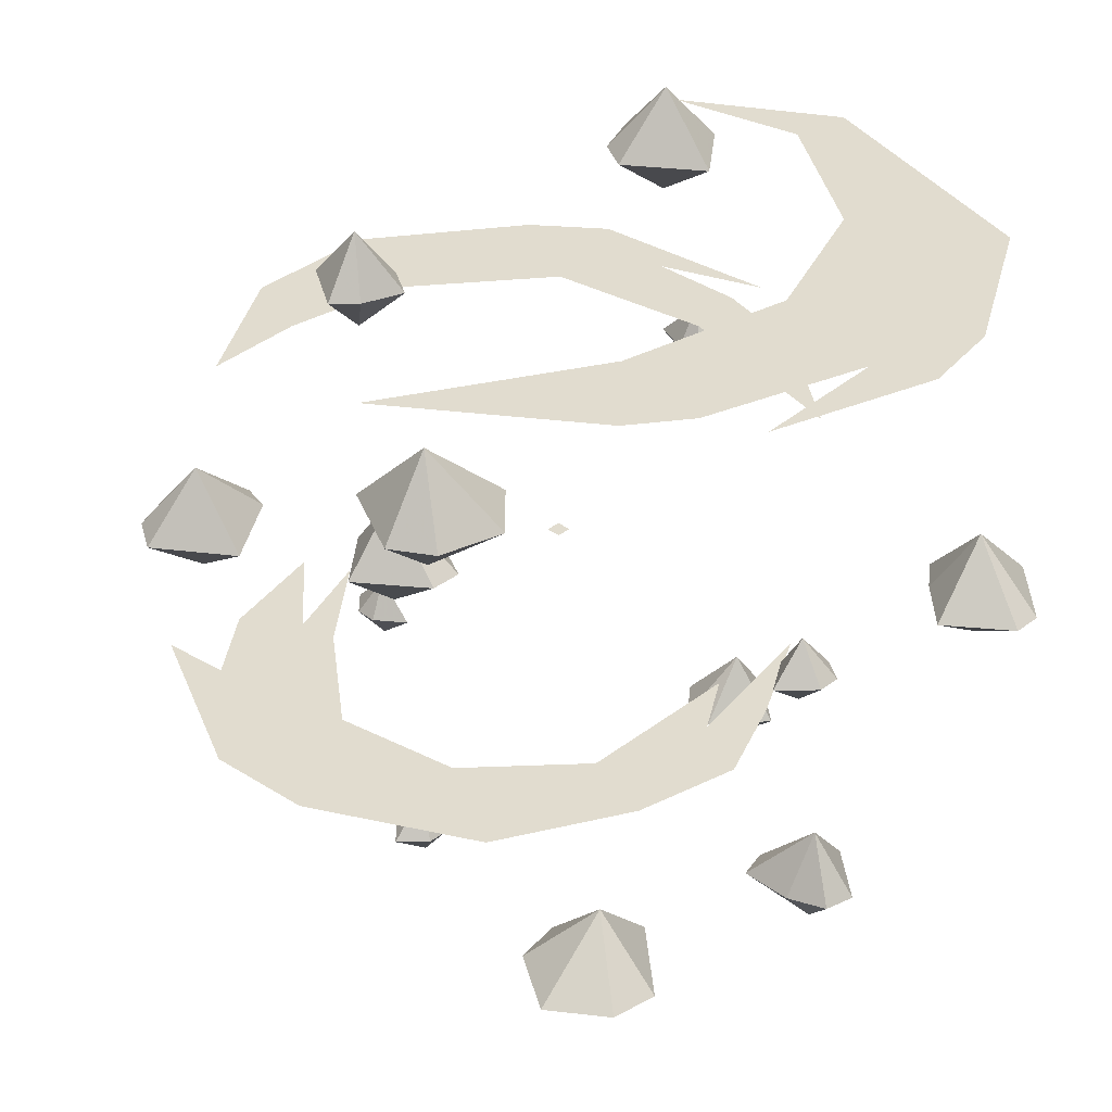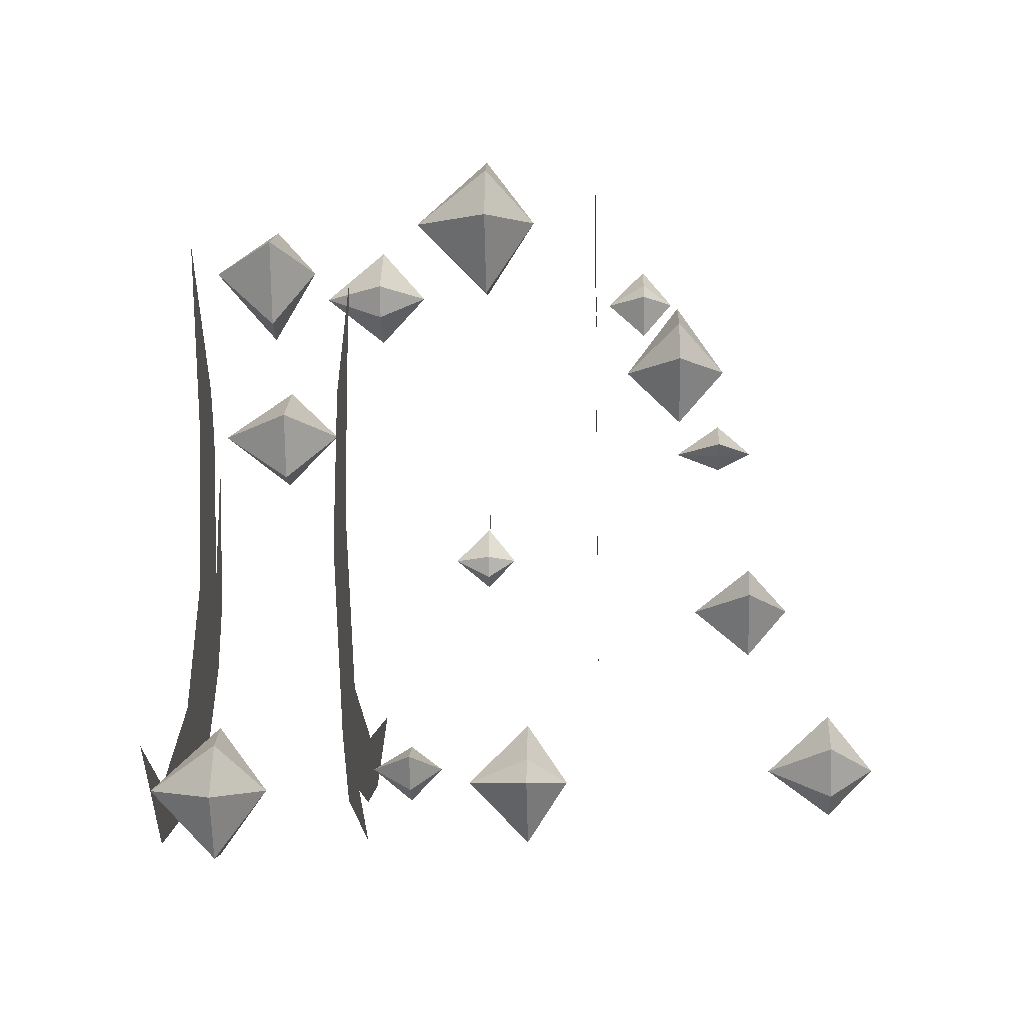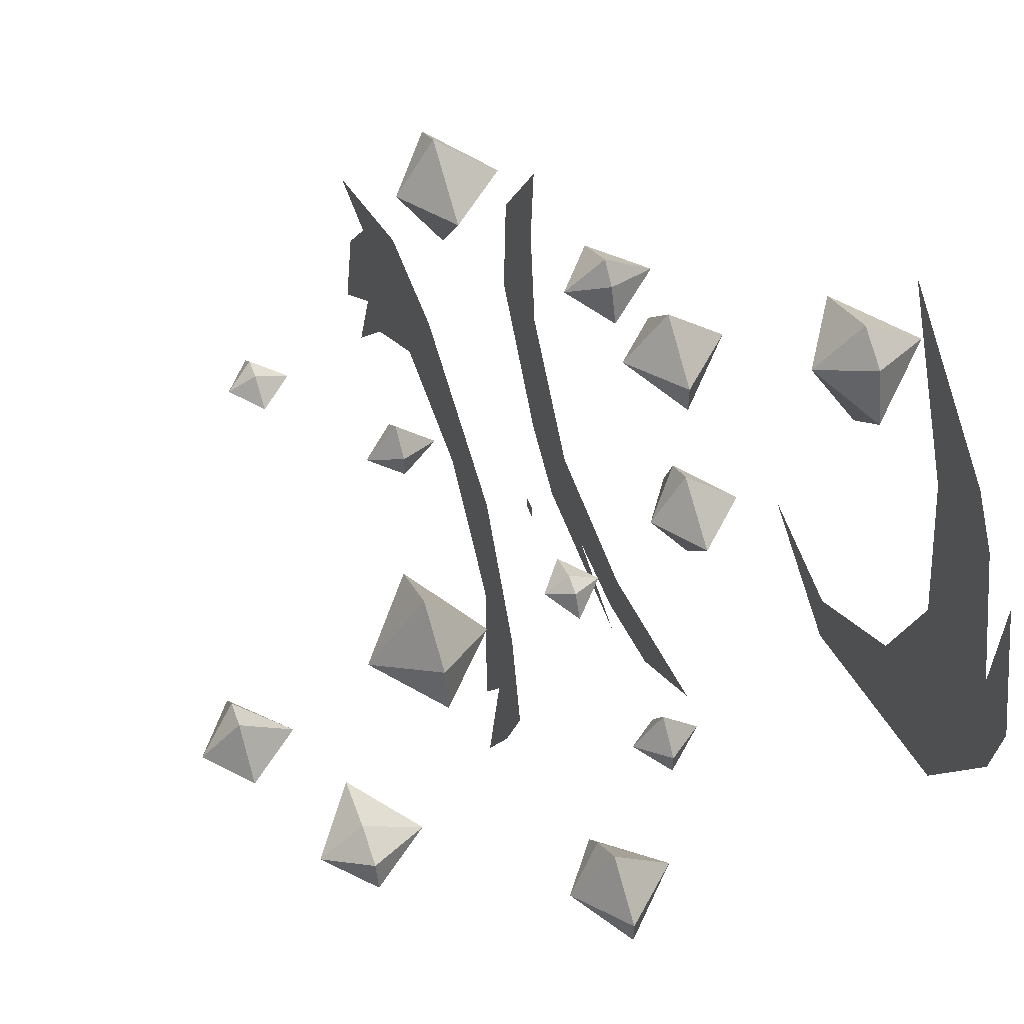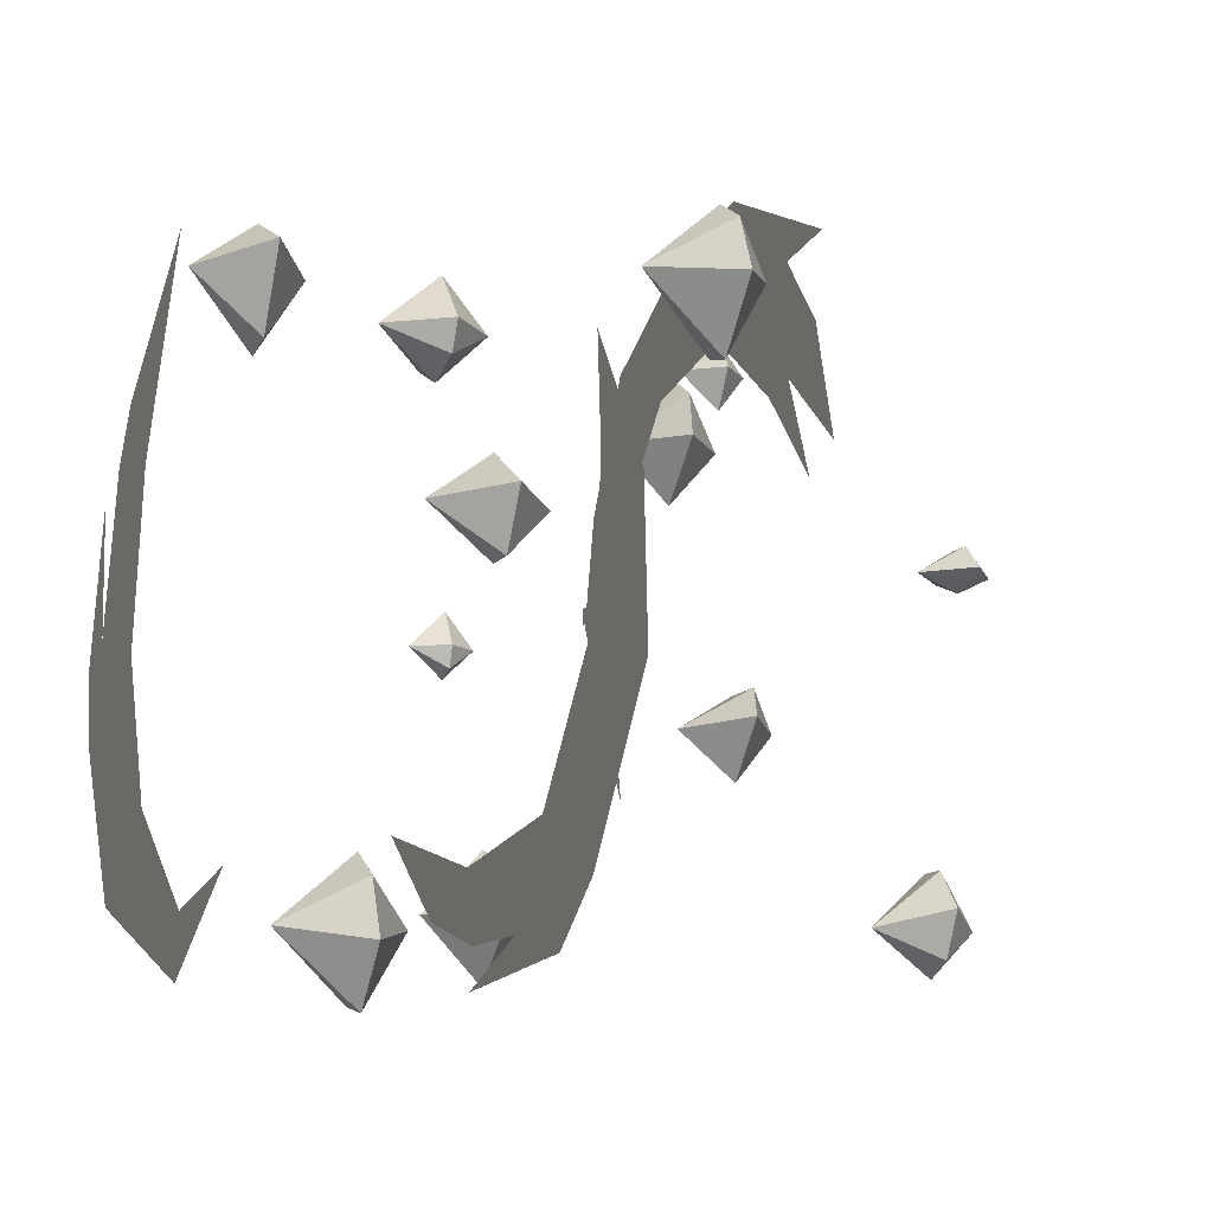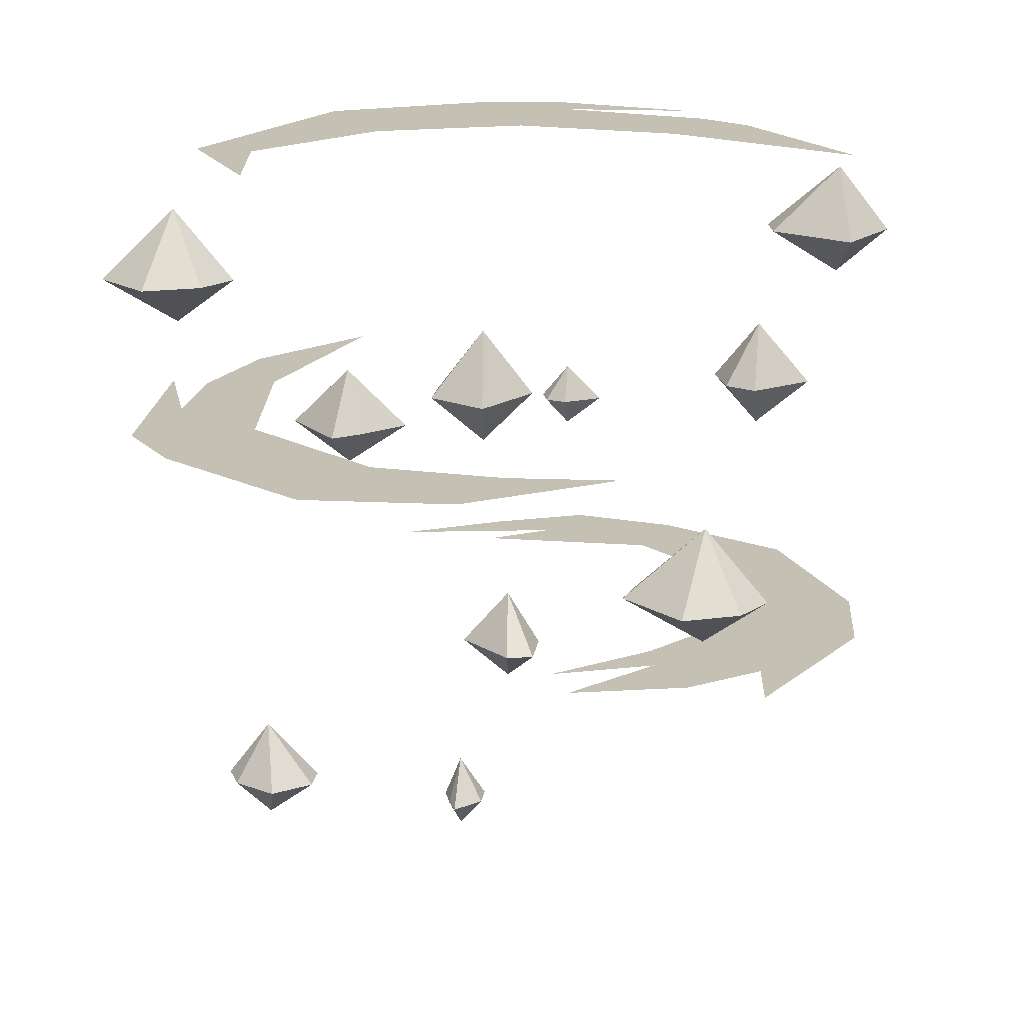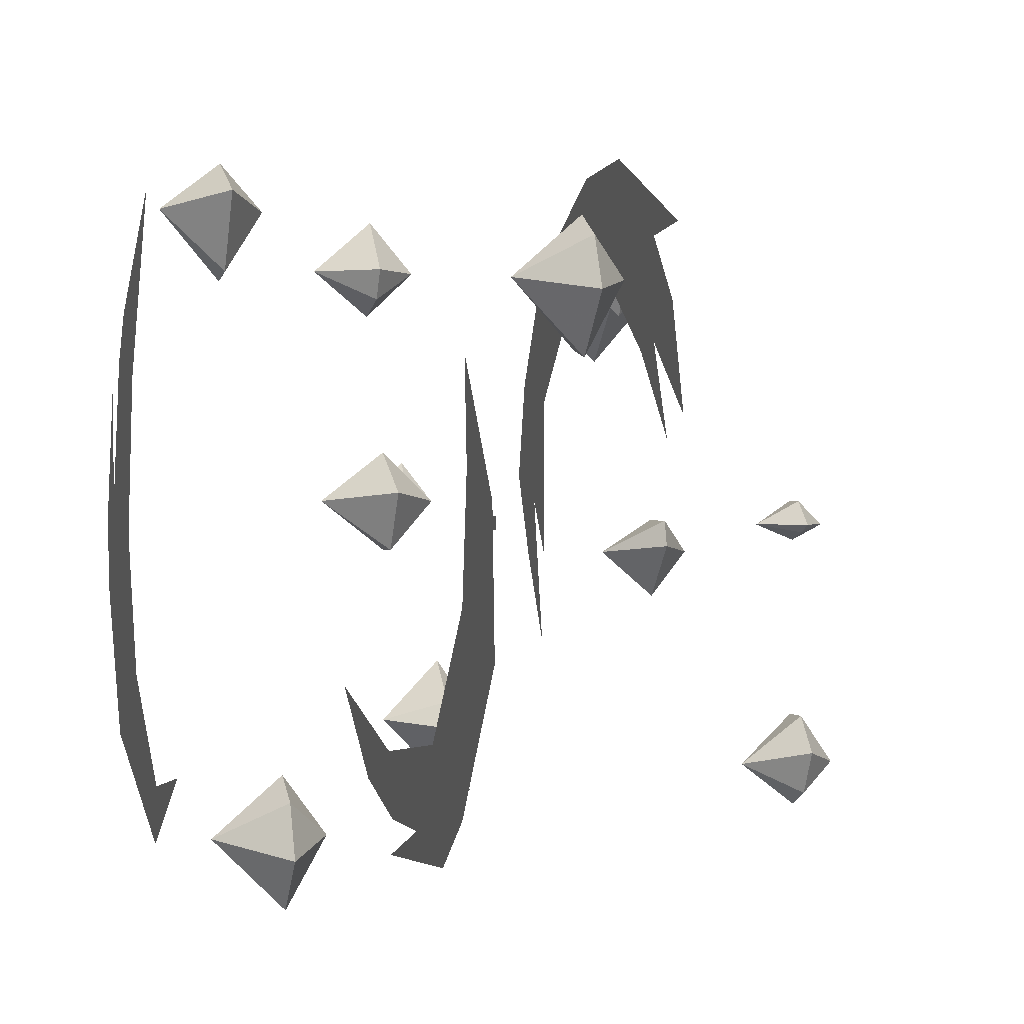
<metadata>
{"format":"obj","ext":"obj","renderer":"f3d","projection":"perspective","resolution":1024,"background":"white","views":[{"elev":34.3,"azim":44.3,"up":"+Y"},{"elev":-13.6,"azim":-88.1,"up":"+Z"},{"elev":52.8,"azim":70.0,"up":"+Z"},{"elev":-12.2,"azim":-112.7,"up":"+Z"},{"elev":18.3,"azim":-81.7,"up":"+Y"},{"elev":0.2,"azim":-106.8,"up":"+Z"}]}
</metadata>
<code>
v 0.007812 -0.4062 0.007812
v 0.007812 -0.4062 -0.007812
v -0.007812 -0.4062 -0.007812
v -0.007812 -0.4062 0.007812
v 0.2266 -0.5234 0.02344
v 0.1953 -0.5234 -0.1406
v 0.25 -0.5234 -0.03906
v 0.2891 -0.5234 0.05469
v 0.2656 -0.5234 0.1641
v 0.1875 -0.5234 0.1406
v 0.1875 -0.5234 -0.03906
v 0.09375 -0.5234 0.2422
v 0.1953 -0.5234 0.2969
v -0.03906 -0.5234 0.2656
v 0.03125 -0.5234 0.3828
v -0.07812 -0.5234 0.3906
v -0.1875 -0.5234 0.2969
v -0.1875 -0.5234 0.1875
v -0.1484 -0.5234 0.1797
v -0.2266 -0.5234 0.08594
v -0.2578 -0.5234 0.3047
v -0.2422 -0.5234 0.2266
v -0.2734 -0.5234 0.1094
v -0.3359 -0.2812 0.05469
v -0.3281 -0.2812 0.1641
v -0.4219 -0.2812 0.02344
v -0.3203 -0.2812 -0.07812
v -0.4297 -0.2812 -0.125
v -0.2109 -0.2812 -0.2188
v -0.3203 -0.2812 -0.2812
v -0.25 -0.2812 -0.3359
v -0.1484 -0.2812 -0.3125
v -0.03125 -0.2812 -0.2422
v -0.04688 -0.2812 -0.3125
v 0.0625 -0.2812 -0.2812
v 0.1797 -0.2812 -0.1875
v -0.03906 -0.2812 -0.3516
v 0.05469 -0.04688 -0.2812
v -0.08594 -0.04688 -0.2578
v 0.0625 -0.04688 -0.3438
v 0.2031 -0.04688 -0.1719
v 0.3359 -0.04688 -0.25
v 0.2656 -0.04688 -0.01562
v 0.4297 -0.04688 -0.08594
v 0.4453 -0.04688 0
v 0.3906 -0.04688 0.02344
v 0.2344 -0.04688 0.1641
v 0.3438 -0.04688 0.1875
v 0.3047 -0.04688 0.2422
v 0.125 -0.04688 0.3672
v 0.3984 -0.04688 0.1641
v -0.2656 -0.6406 0.02344
v -0.2344 -0.6406 0
v -0.2734 -0.6016 0
v -0.2891 -0.6406 0.02344
v -0.2734 -0.6719 0
v -0.2734 -0.6406 -0.01562
v -0.2969 -0.6406 -0.007812
v -0.3125 -0.6406 0
v 0.02344 -0.7656 -0.2188
v 0.07031 -0.7656 -0.2734
v 0.01562 -0.7031 -0.2734
v -0.007812 -0.7656 -0.2188
v 0.01562 -0.8125 -0.2734
v 0.01562 -0.7656 -0.3203
v -0.01562 -0.7656 -0.3047
v -0.03906 -0.7656 -0.2578
v 0.3438 -0.3516 0.03125
v 0.3438 -0.3906 0.07031
v 0.375 -0.3906 0.03906
v 0.375 -0.3906 0.01562
v 0.3516 -0.3906 0
v 0.3281 -0.3906 0.007812
v 0.3203 -0.3906 0.03125
v 0.3438 -0.4219 0.03125
v 0.05469 -0.2188 0.2734
v 0.05469 -0.2812 0.3281
v 0.1172 -0.2812 0.2812
v 0.1172 -0.2812 0.25
v 0.07031 -0.2812 0.2266
v 0.02344 -0.2812 0.2422
v 0.007812 -0.2812 0.2734
v 0.05469 -0.3281 0.2734
v 0.08594 -0.5391 0.2734
v 0.07812 -0.5781 0.2344
v 0.05469 -0.5781 0.2734
v 0.0625 -0.5781 0.2891
v 0.08594 -0.5781 0.3125
v 0.1094 -0.5781 0.2891
v 0.1094 -0.5781 0.2656
v 0.08594 -0.6094 0.2734
v 0.3203 -0.6406 -0.03906
v 0.3125 -0.7031 -0.09375
v 0.2578 -0.7031 -0.03125
v 0.2656 -0.7031 0
v 0.3203 -0.7031 0
v 0.3594 -0.7031 -0.01562
v 0.3672 -0.7031 -0.04688
v 0.3203 -0.75 -0.03906
v -0.08594 -0.3281 -0.3047
v -0.1094 -0.3281 -0.2734
v -0.07031 -0.2891 -0.2812
v -0.0625 -0.3281 -0.3125
v -0.07031 -0.3594 -0.2812
v -0.07031 -0.3281 -0.2578
v -0.04688 -0.3281 -0.2656
v -0.03125 -0.3281 -0.2969
v -0.2891 -0.2188 -0.02344
v -0.3203 -0.2188 0.03125
v -0.2656 -0.1562 0.02344
v -0.2578 -0.2188 -0.02344
v -0.2656 -0.2656 0.02344
v -0.2578 -0.2188 0.07031
v -0.2344 -0.2188 0.04688
v -0.2188 -0.2188 0
v 0.1641 -0.1406 0.2812
v 0.1172 -0.1406 0.3672
v 0.1875 -0.07031 0.3516
v 0.2031 -0.1406 0.2734
v 0.1875 -0.1875 0.3516
v 0.1953 -0.1406 0.4062
v 0.2344 -0.1406 0.3828
v 0.25 -0.1406 0.3203
v -0.2734 -0.3438 0.2422
v -0.2031 -0.4141 0.25
v -0.2578 -0.4141 0.1719
v -0.2891 -0.4141 0.1641
v -0.3438 -0.4141 0.2266
v -0.3203 -0.4141 0.2812
v -0.2812 -0.4141 0.3047
v -0.2734 -0.4609 0.2422
v 0.375 -0.625 0.2578
v 0.3047 -0.625 0.1953
v 0.3047 -0.5625 0.2578
v 0.3672 -0.625 0.3047
v 0.3047 -0.6797 0.2578
v 0.2422 -0.625 0.2578
v 0.25 -0.625 0.3047
v 0.3125 -0.625 0.3438
v 0.4141 -0.4375 -0.25
v 0.3516 -0.4375 -0.3125
v 0.3438 -0.3672 -0.2422
v 0.4141 -0.4375 -0.2188
v 0.3438 -0.4844 -0.2422
v 0.2812 -0.4375 -0.25
v 0.3047 -0.4375 -0.2188
v 0.3516 -0.4375 -0.1719
v -0.1484 -0.07031 -0.3125
v -0.07812 -0.1406 -0.3047
v -0.1328 -0.1406 -0.375
v -0.1719 -0.1406 -0.3828
v -0.2188 -0.1406 -0.3281
v -0.1953 -0.1406 -0.2734
v -0.1562 -0.1406 -0.25
v -0.1484 -0.1875 -0.3125
f 1 2 3
f 1 3 4
f 5 6 7
f 5 7 8
f 5 8 9
f 5 9 10
f 5 10 11
f 12 10 9
f 12 9 13
f 12 13 14
f 14 13 15
f 14 15 16
f 14 16 17
f 14 17 18
f 14 18 19
f 19 18 20
f 17 16 21
f 18 17 22
f 18 22 23
f 24 25 26
f 24 26 27
f 27 26 28
f 27 28 29
f 29 28 30
f 29 30 31
f 29 31 32
f 29 32 33
f 33 32 34
f 33 34 35
f 33 35 36
f 32 31 37
f 38 39 40
f 38 40 41
f 41 40 42
f 41 42 43
f 43 42 44
f 43 44 45
f 43 45 46
f 43 46 47
f 47 46 48
f 47 48 49
f 47 49 50
f 46 45 51
f 52 53 54
f 52 54 55
f 52 55 56
f 52 56 53
f 53 56 57
f 53 57 54
f 54 57 58
f 54 58 59
f 54 59 55
f 55 59 56
f 56 59 58
f 56 58 57
f 60 61 62
f 60 62 63
f 60 63 64
f 60 64 61
f 61 64 65
f 61 65 62
f 62 65 66
f 62 66 67
f 62 67 63
f 63 67 64
f 64 67 66
f 64 66 65
f 68 69 70
f 68 70 71
f 68 71 72
f 68 72 73
f 68 73 74
f 68 74 69
f 69 74 75
f 69 75 70
f 70 75 71
f 71 75 72
f 72 75 73
f 73 75 74
f 76 77 78
f 76 78 79
f 76 79 80
f 76 80 81
f 76 81 82
f 76 82 77
f 77 82 83
f 77 83 78
f 78 83 79
f 79 83 80
f 80 83 81
f 81 83 82
f 84 85 86
f 84 86 87
f 84 87 88
f 84 88 89
f 84 89 90
f 84 90 85
f 85 90 91
f 85 91 86
f 86 91 87
f 87 91 88
f 88 91 89
f 89 91 90
f 92 93 94
f 92 94 95
f 92 95 96
f 92 96 97
f 92 97 98
f 92 98 93
f 93 98 99
f 93 99 94
f 94 99 95
f 95 99 96
f 96 99 97
f 97 99 98
f 100 101 102
f 100 102 103
f 100 103 104
f 100 104 101
f 101 104 105
f 101 105 102
f 102 105 106
f 102 106 107
f 102 107 103
f 103 107 104
f 104 107 106
f 104 106 105
f 108 109 110
f 108 110 111
f 108 111 112
f 108 112 109
f 109 112 113
f 109 113 110
f 110 113 114
f 110 114 115
f 110 115 111
f 111 115 112
f 112 115 114
f 112 114 113
f 116 117 118
f 116 118 119
f 116 119 120
f 116 120 117
f 117 120 121
f 117 121 118
f 118 121 122
f 118 122 123
f 118 123 119
f 119 123 120
f 120 123 122
f 120 122 121
f 124 125 126
f 124 126 127
f 124 127 128
f 124 128 129
f 124 129 130
f 124 130 125
f 125 130 131
f 125 131 126
f 126 131 127
f 127 131 128
f 128 131 129
f 129 131 130
f 132 133 134
f 132 134 135
f 132 135 136
f 132 136 133
f 133 136 137
f 133 137 134
f 134 137 138
f 134 138 139
f 134 139 135
f 135 139 136
f 136 139 138
f 136 138 137
f 140 141 142
f 140 142 143
f 140 143 144
f 140 144 141
f 141 144 145
f 141 145 142
f 142 145 146
f 142 146 147
f 142 147 143
f 143 147 144
f 144 147 146
f 144 146 145
f 148 149 150
f 148 150 151
f 148 151 152
f 148 152 153
f 148 153 154
f 148 154 149
f 149 154 155
f 149 155 150
f 150 155 151
f 151 155 152
f 152 155 153
f 153 155 154

</code>
